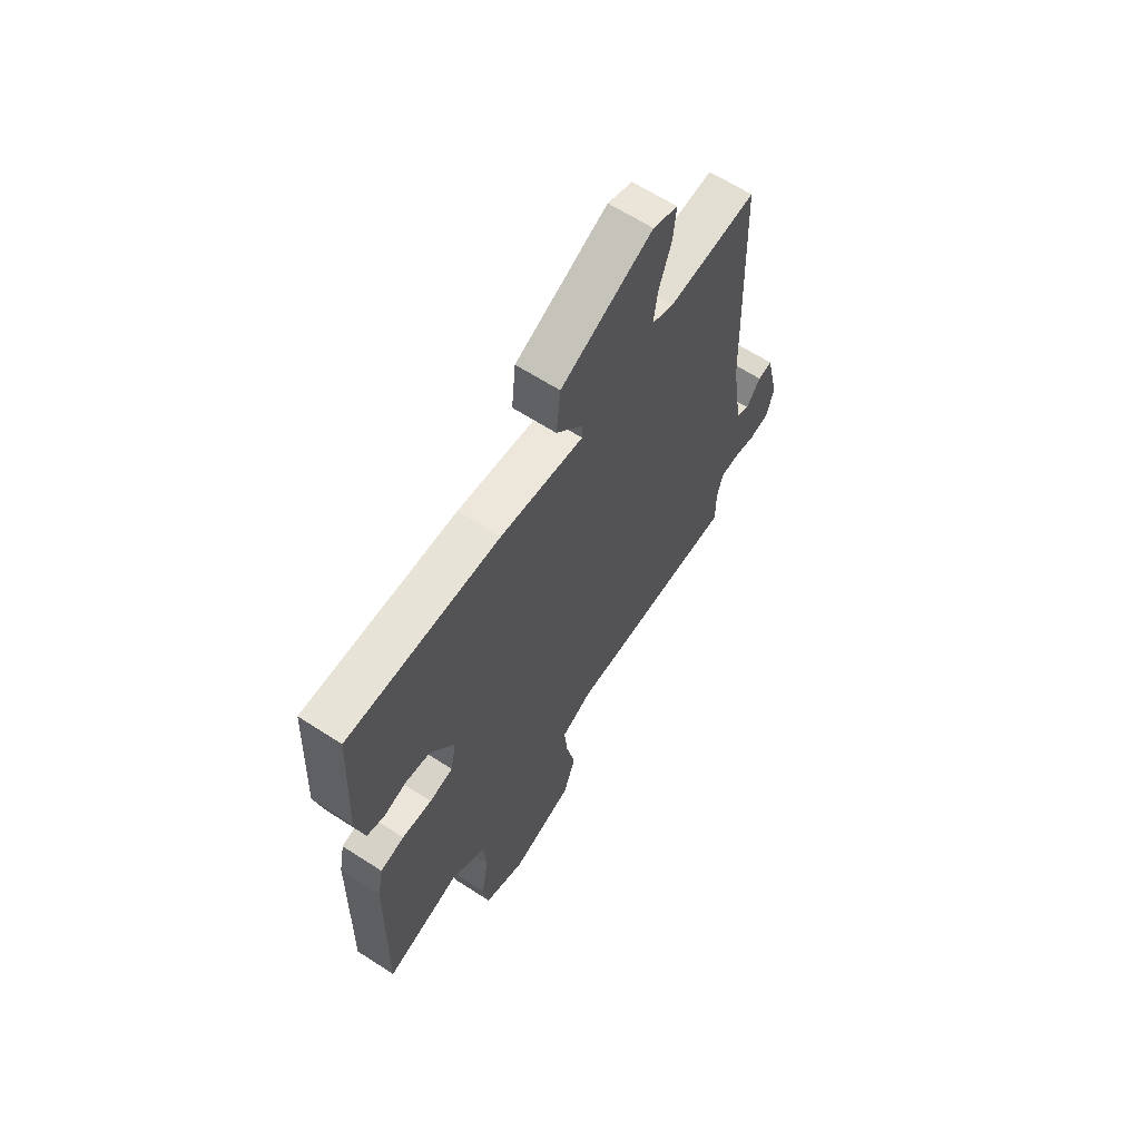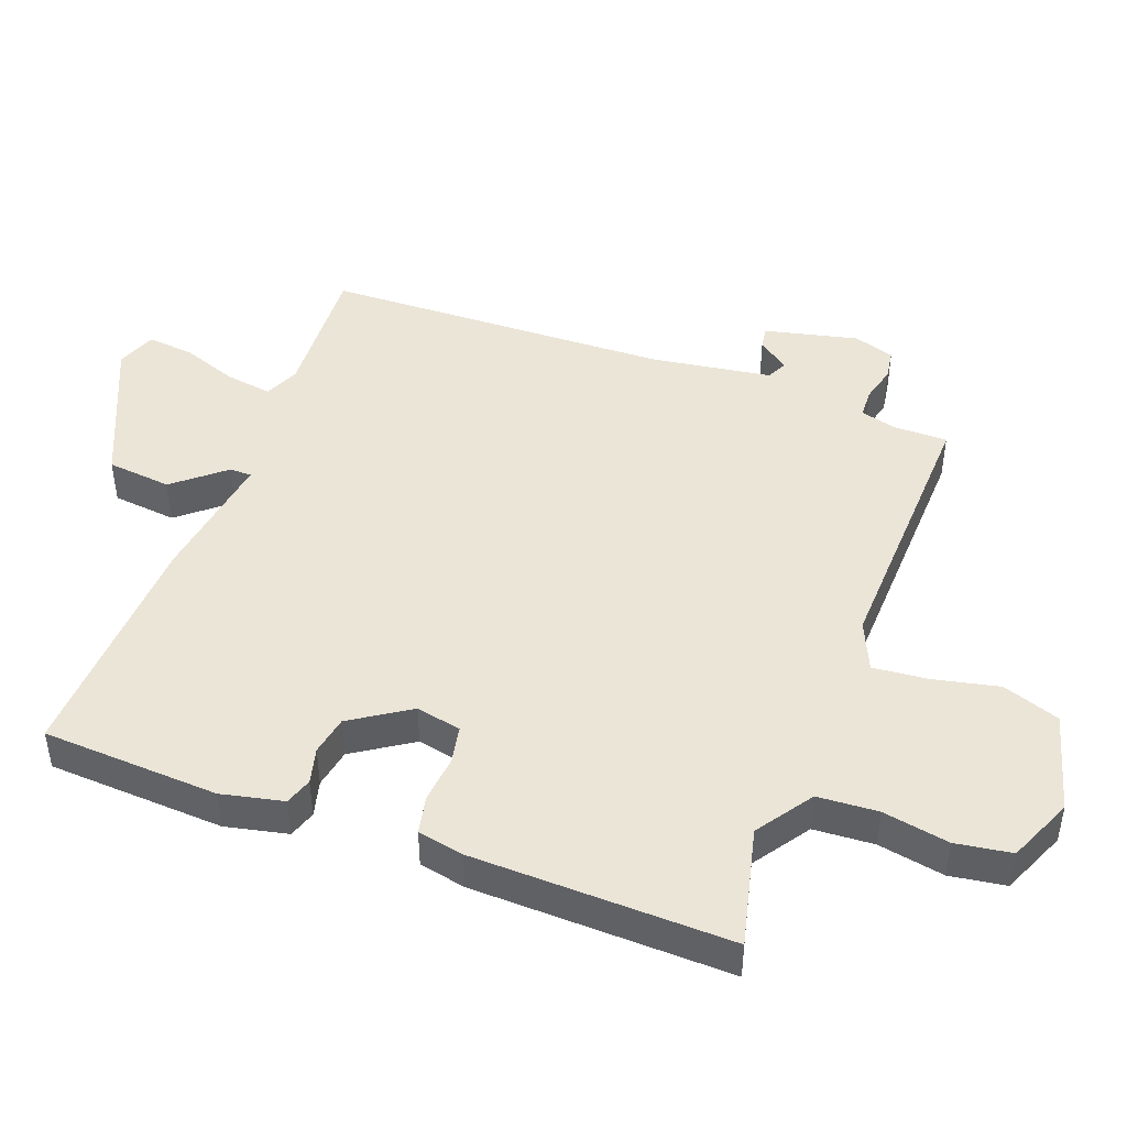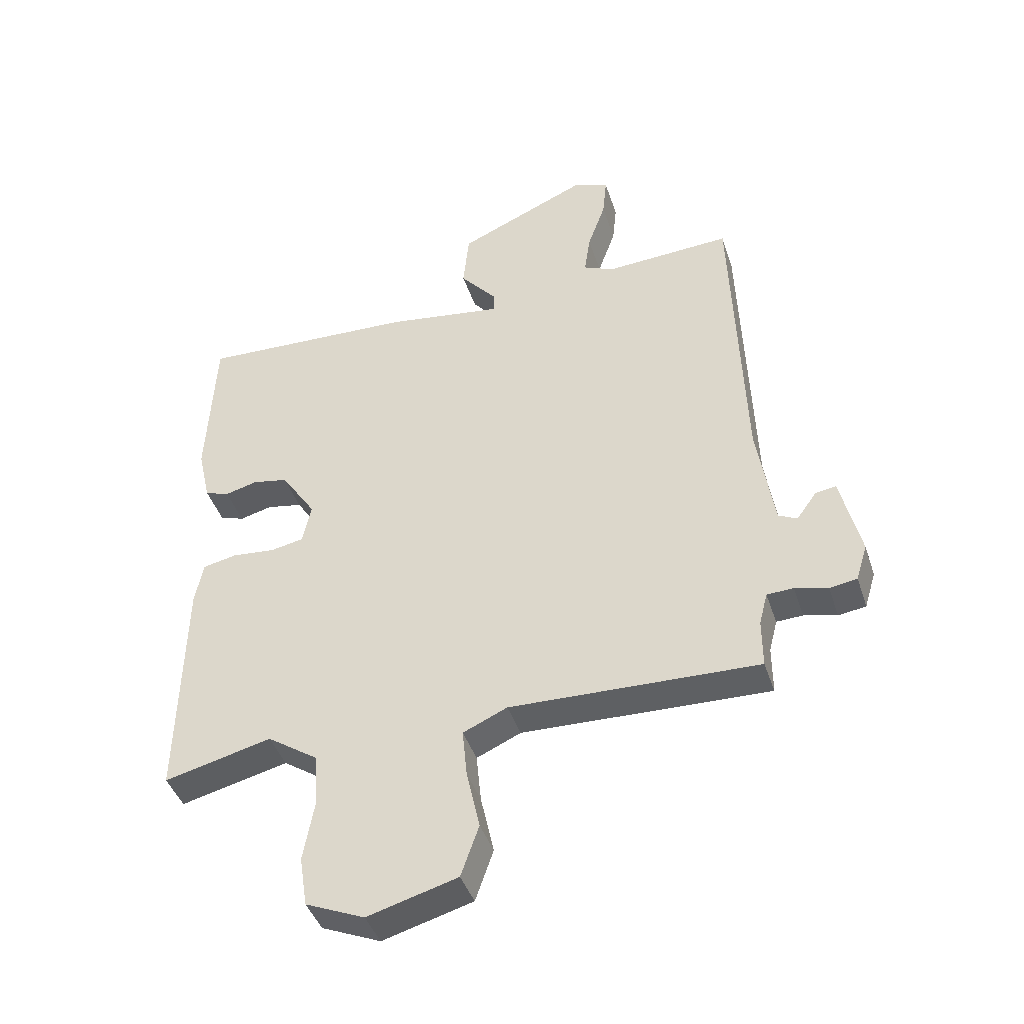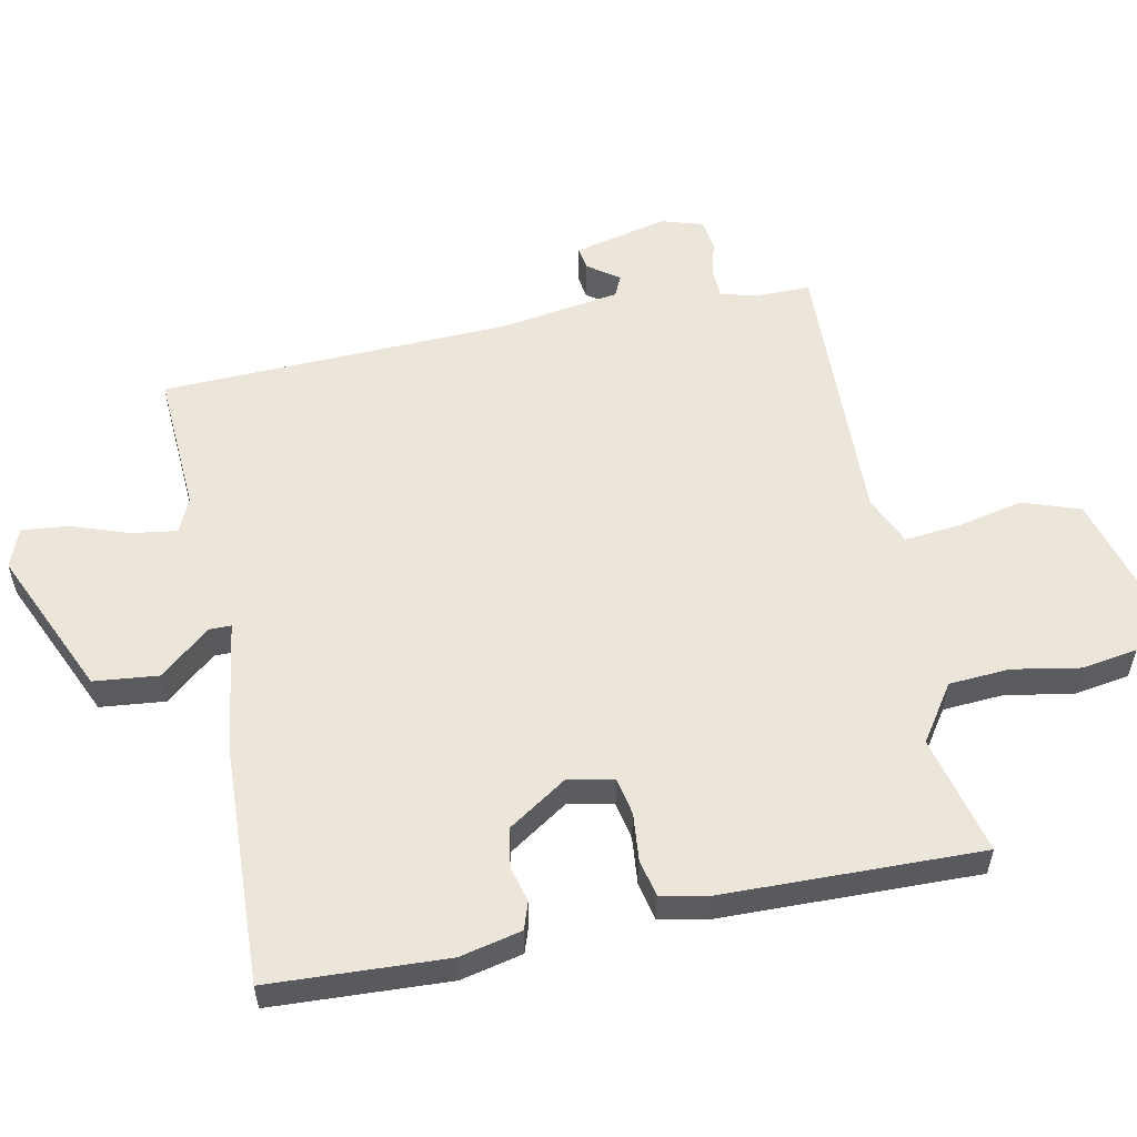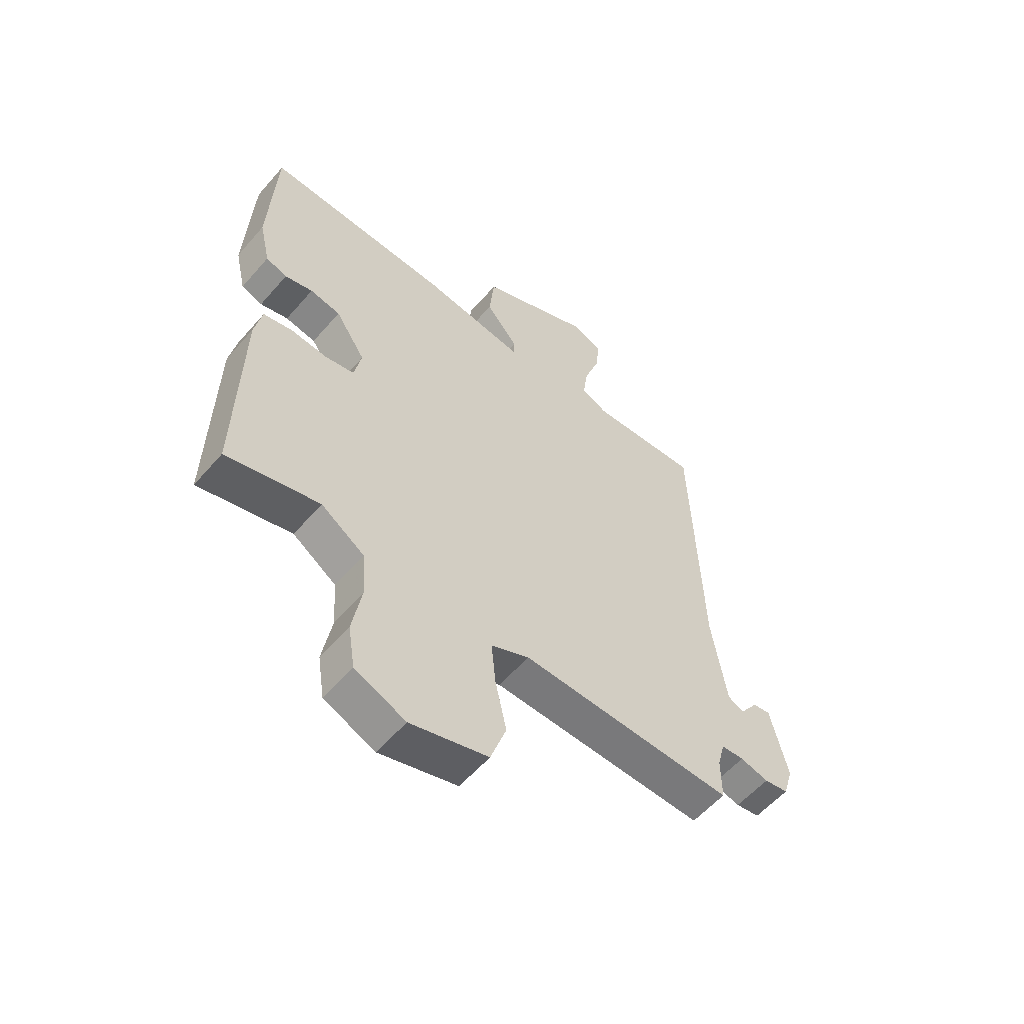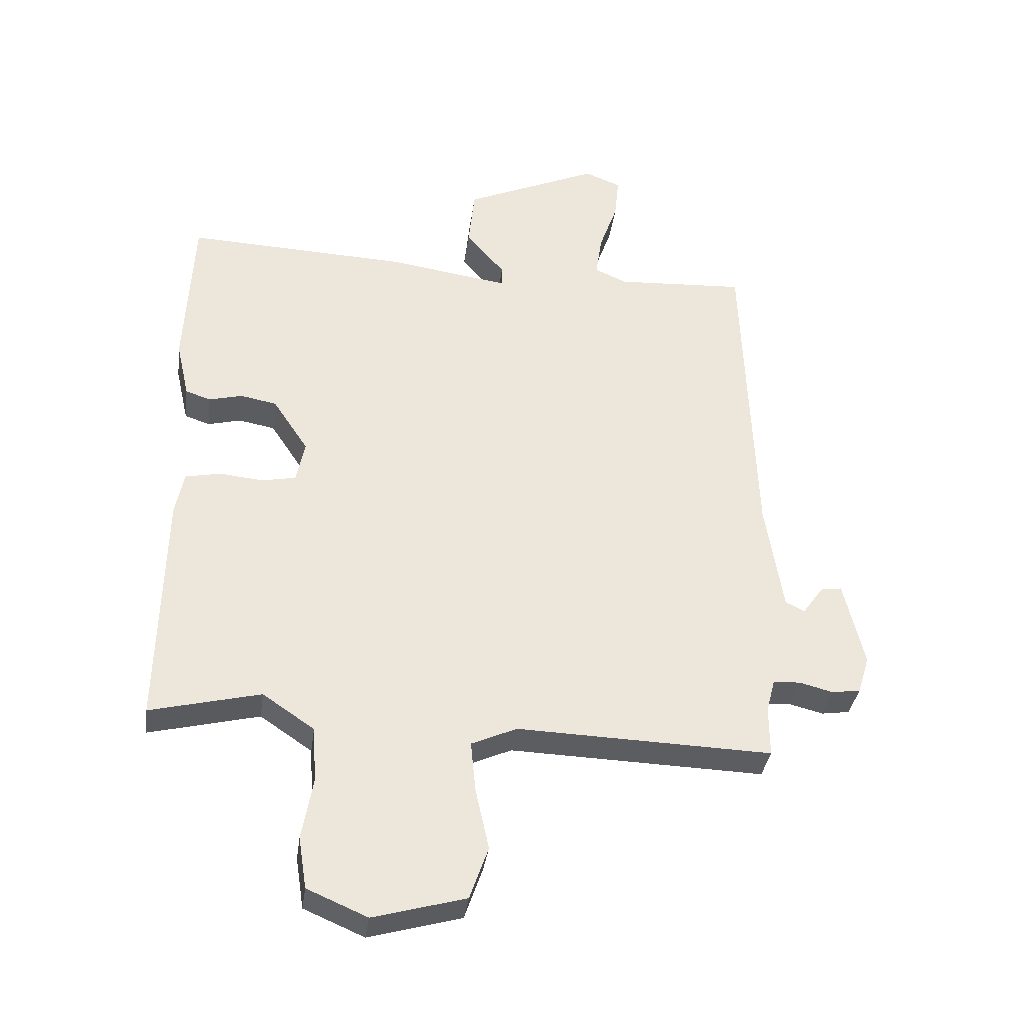
<metadata>
{"format":"obj","ext":"obj","renderer":"f3d","projection":"perspective","resolution":1024,"background":"white","views":[{"elev":64.0,"azim":123.1,"up":"+Z"},{"elev":45.8,"azim":110.6,"up":"+Y"},{"elev":-42.6,"azim":-162.3,"up":"+Z"},{"elev":56.0,"azim":78.5,"up":"+Y"},{"elev":-56.9,"azim":139.7,"up":"+Z"},{"elev":-35.7,"azim":172.2,"up":"+Z"}]}
</metadata>
<code>
v 0.5 0.07 -0.5
v 0.321 0.07 -0.456
v 0.237 0.07 -0.513
v 0.231 0.07 -0.604
v 0.249 0.07 -0.704
v 0.236 0.07 -0.788
v 0.138 0.07 -0.83
v -0.012 0.07 -0.788
v -0.042 0.07 -0.702
v -0.02 0.07 -0.602
v -0.012 0.07 -0.52
v -0.086 0.07 -0.487
v -0.5 0.07 -0.5
v -0.5 0.07 -0.418
v -0.514 0.07 -0.364
v -0.558 0.07 -0.362
v -0.613 0.07 -0.376
v -0.659 0.07 -0.369
v -0.678 0.07 -0.307
v -0.645 0.07 -0.167
v -0.611 0.07 -0.172
v -0.577 0.07 -0.219
v -0.546 0.07 -0.204
v -0.518 0.07 -0.023
v -0.5 0.07 0.5
v -0.289 0.07 0.488
v -0.237 0.07 0.511
v -0.247 0.07 0.58
v -0.277 0.07 0.665
v -0.284 0.07 0.735
v -0.225 0.07 0.758
v -0.006 0.07 0.661
v 0.004 0.07 0.564
v -0.059 0.07 0.489
v -0.059 0.07 0.456
v 0.139 0.07 0.485
v 0.5 0.07 0.5
v 0.513 0.07 0.234
v 0.492 0.07 0.141
v 0.451 0.07 0.127
v 0.397 0.07 0.141
v 0.338 0.07 0.13
v 0.28 0.07 0.042
v 0.294 0.07 -0.026
v 0.35 0.07 -0.037
v 0.421 0.07 -0.03
v 0.478 0.07 -0.042
v 0.492 0.07 -0.112
v 0.5 0 -0.5
v 0.321 0 -0.456
v 0.237 0 -0.513
v 0.231 0 -0.604
v 0.249 0 -0.704
v 0.236 0 -0.788
v 0.138 0 -0.83
v -0.012 0 -0.788
v -0.042 0 -0.702
v -0.02 0 -0.602
v -0.012 0 -0.52
v -0.086 0 -0.487
v -0.5 0 -0.5
v -0.5 0 -0.418
v -0.514 0 -0.364
v -0.558 0 -0.362
v -0.613 0 -0.376
v -0.659 0 -0.369
v -0.678 0 -0.307
v -0.645 0 -0.167
v -0.611 0 -0.172
v -0.577 0 -0.219
v -0.546 0 -0.204
v -0.518 0 -0.023
v -0.5 0 0.5
v -0.289 0 0.488
v -0.237 0 0.511
v -0.247 0 0.58
v -0.277 0 0.665
v -0.284 0 0.735
v -0.225 0 0.758
v -0.006 0 0.661
v 0.004 0 0.564
v -0.059 0 0.489
v -0.059 0 0.456
v 0.139 0 0.485
v 0.5 0 0.5
v 0.513 0 0.234
v 0.492 0 0.141
v 0.451 0 0.127
v 0.397 0 0.141
v 0.338 0 0.13
v 0.28 0 0.042
v 0.294 0 -0.026
v 0.35 0 -0.037
v 0.421 0 -0.03
v 0.478 0 -0.042
v 0.492 0 -0.112
f 48 1 2
f 47 48 2
f 46 47 2
f 45 46 2
f 44 45 2 3
f 43 44 3
f 39 40 41
f 38 39 41
f 37 38 41
f 36 37 41
f 35 36 41
f 35 41 42
f 32 33 34
f 31 32 34
f 30 31 34
f 29 30 34
f 28 29 34
f 27 28 34 35
f 35 42 43
f 27 35 43
f 26 27 43
f 20 21 22
f 19 20 22
f 18 19 22
f 17 18 22
f 16 17 22
f 15 16 22 23
f 14 15 23 24
f 12 13 14
f 8 9 10
f 7 8 10
f 6 7 10
f 5 6 10
f 4 5 10
f 3 4 10 11
f 26 43 3
f 25 26 3
f 24 25 3
f 14 24 3
f 12 14 3
f 3 11 12
f 50 49 96
f 50 96 95
f 50 95 94
f 50 94 93
f 51 50 93 92
f 51 92 91
f 89 88 87
f 89 87 86
f 89 86 85
f 89 85 84
f 89 84 83
f 90 89 83
f 82 81 80
f 82 80 79
f 82 79 78
f 82 78 77
f 82 77 76
f 83 82 76 75
f 91 90 83
f 91 83 75
f 91 75 74
f 70 69 68
f 70 68 67
f 70 67 66
f 70 66 65
f 70 65 64
f 71 70 64 63
f 72 71 63 62
f 62 61 60
f 58 57 56
f 58 56 55
f 58 55 54
f 58 54 53
f 58 53 52
f 59 58 52 51
f 51 91 74
f 51 74 73
f 51 73 72
f 51 72 62
f 51 62 60
f 60 59 51
f 1 49 50 2
f 2 50 51 3
f 3 51 52 4
f 4 52 53 5
f 5 53 54 6
f 6 54 55 7
f 7 55 56 8
f 8 56 57 9
f 9 57 58 10
f 10 58 59 11
f 11 59 60 12
f 12 60 61 13
f 13 61 62 14
f 14 62 63 15
f 15 63 64 16
f 16 64 65 17
f 17 65 66 18
f 18 66 67 19
f 19 67 68 20
f 20 68 69 21
f 21 69 70 22
f 22 70 71 23
f 23 71 72 24
f 24 72 73 25
f 25 73 74 26
f 26 74 75 27
f 27 75 76 28
f 28 76 77 29
f 29 77 78 30
f 30 78 79 31
f 31 79 80 32
f 32 80 81 33
f 33 81 82 34
f 34 82 83 35
f 35 83 84 36
f 36 84 85 37
f 37 85 86 38
f 38 86 87 39
f 39 87 88 40
f 40 88 89 41
f 41 89 90 42
f 42 90 91 43
f 43 91 92 44
f 44 92 93 45
f 45 93 94 46
f 46 94 95 47
f 47 95 96 48
f 48 96 49 1

</code>
